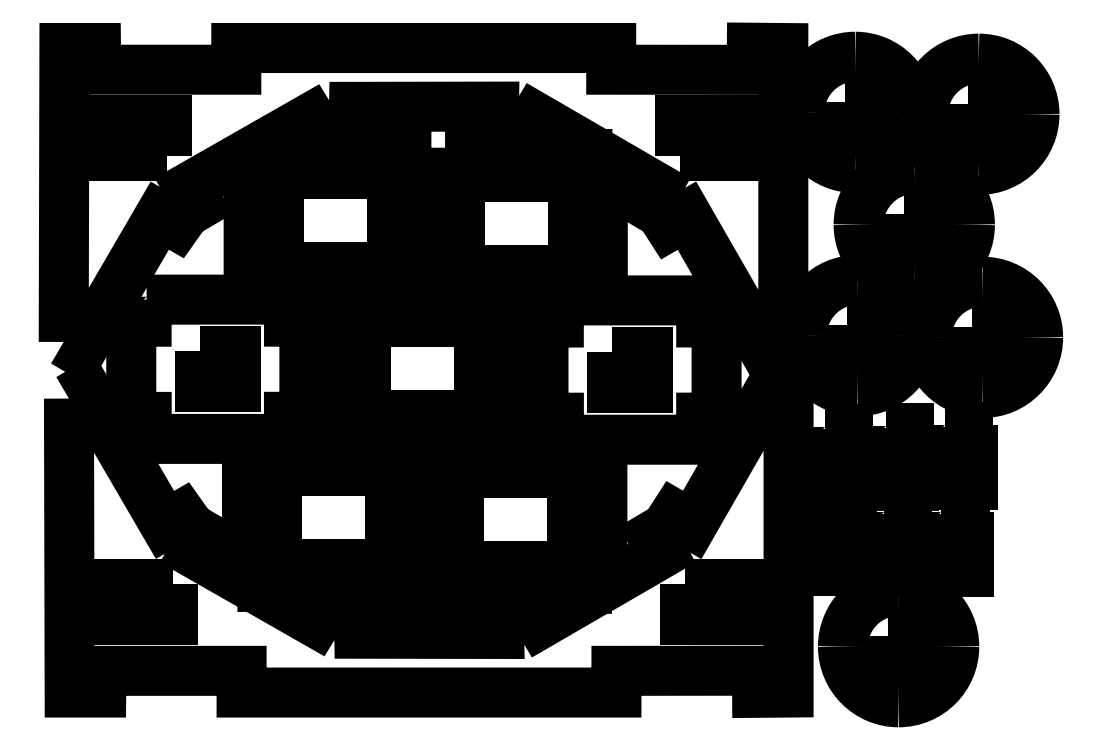
<metadata>
{"format":"dxf","ext":"dxf","renderer":"ezdxf+matplotlib","layout":"modelspace","background":"white","min_lineweight":24,"dpi":150}
</metadata>
<code>
0
SECTION
2
ENTITIES
0
LWPOLYLINE
8
Layer_1
90
5
70
0
10
36.87
20
226.2
30
0
10
52.23
20
226.2
30
0
10
52.23
20
213.5
30
0
10
36.87
20
213.5
30
0
10
36.87
20
226.2
30
0
0
LWPOLYLINE
8
Layer_1
90
13
70
0
10
34.86
20
229.3
30
0
10
34.86
20
226.3
30
0
10
32.78
20
226.3
30
0
10
32.78
20
213.4
30
0
10
34.87
20
213.4
30
0
10
34.87
20
210.4
30
0
10
54.22
20
210.4
30
0
10
54.22
20
213.4
30
0
10
56.32
20
213.4
30
0
10
56.32
20
226.3
30
0
10
54.23
20
226.3
30
0
10
54.23
20
229.3
30
0
10
34.86
20
229.3
30
0
0
LWPOLYLINE
8
Layer_1
90
5
70
0
10
82.45
20
242.3
30
0
10
87.29
20
242.3
30
0
10
87.29
20
237.5
30
0
10
82.45
20
237.5
30
0
10
82.45
20
242.3
30
0
0
LWPOLYLINE
8
Layer_1
90
13
70
0
10
75.19
20
249.4
30
0
10
75.19
20
246.4
30
0
10
73.1
20
246.4
30
0
10
73.1
20
233.4
30
0
10
75.2
20
233.4
30
0
10
75.2
20
230.4
30
0
10
94.55
20
230.4
30
0
10
94.55
20
233.4
30
0
10
96.65
20
233.4
30
0
10
96.65
20
246.4
30
0
10
94.56
20
246.4
30
0
10
94.56
20
249.4
30
0
10
75.19
20
249.4
30
0
0
LWPOLYLINE
8
Layer_1
90
35
70
0
10
8.563
20
236
30
0
10
8.657
20
196
30
0
10
12.95
20
196
30
0
10
12.98
20
199
30
0
10
32.04
20
199
30
0
10
32.04
20
196
30
0
10
83.03
20
196
30
0
10
83.03
20
199
30
0
10
102.1
20
199
30
0
10
102.2
20
196
30
0
10
106.4
20
196
30
0
10
106.4
20
235.9
30
0
10
104
20
237.4
30
0
10
93.32
20
218.8
30
0
10
90.91
20
220.2
30
0
10
89.76
20
218.4
30
0
10
87.92
20
217.4
30
0
10
89.23
20
215
30
0
10
72.73
20
205.4
30
0
10
71.3
20
207.8
30
0
10
69.31
20
206.8
30
0
10
67.02
20
206.7
30
0
10
67.07
20
204
30
0
10
48.05
20
204
30
0
10
48
20
206.8
30
0
10
45.65
20
206.8
30
0
10
43.56
20
207.9
30
0
10
42.14
20
205.5
30
0
10
25.59
20
215
30
0
10
26.96
20
217.3
30
0
10
25.13
20
218.4
30
0
10
23.91
20
220.1
30
0
10
21.63
20
218.8
30
0
10
10.84
20
237.4
30
0
10
8.563
20
236
30
0
0
LWPOLYLINE
8
Layer_1
90
5
70
0
10
92.36
20
210.7
30
0
10
102.3
20
210.7
30
0
10
102.3
20
205.8
30
0
10
92.36
20
205.8
30
0
10
92.36
20
210.7
30
0
0
SPLINE
8
Layer_1
70
8
71
3
72
8
73
4
74
0
40
0
40
0
40
0
40
0
40
1
40
1
40
1
40
1
10
140.4
20
244.3
30
0
10
140.4
20
240.2
30
0
10
137
20
236.8
30
0
10
132.8
20
236.8
30
0
0
SPLINE
8
Layer_1
70
8
71
3
72
8
73
4
74
0
40
0
40
0
40
0
40
0
40
1
40
1
40
1
40
1
10
132.8
20
236.8
30
0
10
128.6
20
236.8
30
0
10
125.2
20
240.2
30
0
10
125.2
20
244.3
30
0
0
SPLINE
8
Layer_1
70
8
71
3
72
8
73
4
74
0
40
0
40
0
40
0
40
0
40
1
40
1
40
1
40
1
10
125.2
20
244.3
30
0
10
125.2
20
248.5
30
0
10
128.6
20
251.9
30
0
10
132.8
20
251.9
30
0
0
SPLINE
8
Layer_1
70
8
71
3
72
8
73
4
74
0
40
0
40
0
40
0
40
0
40
1
40
1
40
1
40
1
10
132.8
20
251.9
30
0
10
137
20
251.9
30
0
10
140.4
20
248.5
30
0
10
140.4
20
244.3
30
0
0
LWPOLYLINE
8
Layer_1
90
5
70
0
10
22.67
20
210.7
30
0
10
12.77
20
210.7
30
0
10
12.77
20
205.8
30
0
10
22.67
20
205.8
30
0
10
22.67
20
210.7
30
0
0
LWPOLYLINE
8
Layer_1
90
2
70
0
10
140.4
20
244.3
30
0
10
140.4
20
244.3
30
0
0
LWPOLYLINE
8
Layer_1
90
5
70
0
10
131.4
20
245.8
30
0
10
134.2
20
245.8
30
0
10
134.2
20
242.9
30
0
10
131.4
20
242.9
30
0
10
131.4
20
245.8
30
0
0
LWPOLYLINE
8
Layer_1
90
10
70
0
10
111.4
20
231.8
30
0
10
111.4
20
228.7
30
0
10
110.8
20
228.7
30
0
10
110.8
20
223.9
30
0
10
115.1
20
223.9
30
0
10
115.1
20
228.7
30
0
10
114.5
20
228.7
30
0
10
114.5
20
231.8
30
0
10
111.4
20
231.8
30
0
10
111.4
20
231.8
30
0
0
LWPOLYLINE
8
Layer_1
90
5
70
0
10
26.39
20
242.4
30
0
10
31.23
20
242.4
30
0
10
31.23
20
237.6
30
0
10
26.39
20
237.6
30
0
10
26.39
20
242.4
30
0
0
LWPOLYLINE
8
Layer_1
90
13
70
0
10
19.13
20
249.5
30
0
10
19.12
20
246.5
30
0
10
17.04
20
246.5
30
0
10
17.04
20
233.5
30
0
10
19.13
20
233.5
30
0
10
19.13
20
230.5
30
0
10
38.48
20
230.5
30
0
10
38.48
20
233.5
30
0
10
40.58
20
233.5
30
0
10
40.58
20
246.5
30
0
10
38.49
20
246.5
30
0
10
38.49
20
249.5
30
0
10
19.13
20
249.5
30
0
0
LWPOLYLINE
8
Layer_1
90
5
70
0
10
48.95
20
246.4
30
0
10
64.31
20
246.4
30
0
10
64.31
20
233.7
30
0
10
48.95
20
233.7
30
0
10
48.95
20
246.4
30
0
0
LWPOLYLINE
8
Layer_1
90
13
70
0
10
46.94
20
249.5
30
0
10
46.94
20
246.5
30
0
10
44.85
20
246.5
30
0
10
44.85
20
233.6
30
0
10
46.95
20
233.6
30
0
10
46.95
20
230.6
30
0
10
66.3
20
230.6
30
0
10
66.3
20
233.6
30
0
10
68.4
20
233.6
30
0
10
68.4
20
246.6
30
0
10
66.31
20
246.6
30
0
10
66.31
20
249.5
30
0
10
46.94
20
249.5
30
0
0
LWPOLYLINE
8
Layer_1
90
5
70
0
10
37.09
20
266.6
30
0
10
52.45
20
266.6
30
0
10
52.45
20
253.9
30
0
10
37.09
20
253.9
30
0
10
37.09
20
266.6
30
0
0
LWPOLYLINE
8
Layer_1
90
13
70
0
10
35.09
20
269.7
30
0
10
35.09
20
266.7
30
0
10
33
20
266.7
30
0
10
33
20
253.8
30
0
10
35.1
20
253.8
30
0
10
35.1
20
250.8
30
0
10
54.45
20
250.8
30
0
10
54.45
20
253.8
30
0
10
56.55
20
253.8
30
0
10
56.55
20
266.7
30
0
10
54.46
20
266.7
30
0
10
54.46
20
269.7
30
0
10
35.09
20
269.7
30
0
0
LWPOLYLINE
8
Layer_1
90
5
70
0
10
61.71
20
266.1
30
0
10
77.07
20
266.1
30
0
10
77.07
20
253.5
30
0
10
61.71
20
253.5
30
0
10
61.71
20
266.1
30
0
0
LWPOLYLINE
8
Layer_1
90
13
70
0
10
59.71
20
269.3
30
0
10
59.71
20
266.3
30
0
10
57.62
20
266.3
30
0
10
57.62
20
253.3
30
0
10
59.72
20
253.3
30
0
10
59.72
20
250.3
30
0
10
79.07
20
250.3
30
0
10
79.07
20
253.3
30
0
10
81.17
20
253.3
30
0
10
81.17
20
266.3
30
0
10
79.08
20
266.3
30
0
10
79.08
20
269.3
30
0
10
59.71
20
269.3
30
0
0
LWPOLYLINE
8
Layer_1
90
5
70
0
10
61.66
20
225.9
30
0
10
77.02
20
225.9
30
0
10
77.02
20
213.3
30
0
10
61.66
20
213.3
30
0
10
61.66
20
225.9
30
0
0
SPLINE
8
Layer_1
70
8
71
3
72
8
73
4
74
0
40
0
40
0
40
0
40
0
40
1
40
1
40
1
40
1
10
123.4
20
244.6
30
0
10
123.4
20
240.4
30
0
10
120
20
237
30
0
10
115.8
20
237
30
0
0
SPLINE
8
Layer_1
70
8
71
3
72
8
73
4
74
0
40
0
40
0
40
0
40
0
40
1
40
1
40
1
40
1
10
115.8
20
237
30
0
10
111.6
20
237
30
0
10
108.2
20
240.4
30
0
10
108.2
20
244.6
30
0
0
SPLINE
8
Layer_1
70
8
71
3
72
8
73
4
74
0
40
0
40
0
40
0
40
0
40
1
40
1
40
1
40
1
10
108.2
20
244.6
30
0
10
108.2
20
248.8
30
0
10
111.6
20
252.1
30
0
10
115.8
20
252.1
30
0
0
SPLINE
8
Layer_1
70
8
71
3
72
8
73
4
74
0
40
0
40
0
40
0
40
0
40
1
40
1
40
1
40
1
10
115.8
20
252.1
30
0
10
120
20
252.1
30
0
10
123.4
20
248.8
30
0
10
123.4
20
244.6
30
0
0
LWPOLYLINE
8
Layer_1
90
13
70
0
10
59.65
20
229.1
30
0
10
59.65
20
226.1
30
0
10
57.57
20
226.1
30
0
10
57.57
20
213.1
30
0
10
59.66
20
213.1
30
0
10
59.66
20
210.1
30
0
10
79.01
20
210.1
30
0
10
79.01
20
213.1
30
0
10
81.11
20
213.1
30
0
10
81.11
20
226.1
30
0
10
79.02
20
226.1
30
0
10
79.02
20
229.1
30
0
10
59.65
20
229.1
30
0
0
LWPOLYLINE
8
Layer_1
90
2
70
0
10
123.4
20
244.6
30
0
10
123.4
20
244.6
30
0
0
LWPOLYLINE
8
Layer_1
90
5
70
0
10
114.4
20
246
30
0
10
117.2
20
246
30
0
10
117.2
20
243.1
30
0
10
114.4
20
243.1
30
0
10
114.4
20
246
30
0
0
SPLINE
8
Layer_1
70
8
71
3
72
8
73
4
74
0
40
0
40
0
40
0
40
0
40
1
40
1
40
1
40
1
10
131.1
20
259.7
30
0
10
131.1
20
255.5
30
0
10
127.7
20
252.1
30
0
10
123.5
20
252.1
30
0
0
SPLINE
8
Layer_1
70
8
71
3
72
8
73
4
74
0
40
0
40
0
40
0
40
0
40
1
40
1
40
1
40
1
10
123.5
20
252.1
30
0
10
119.3
20
252.1
30
0
10
116
20
255.5
30
0
10
116
20
259.7
30
0
0
SPLINE
8
Layer_1
70
8
71
3
72
8
73
4
74
0
40
0
40
0
40
0
40
0
40
1
40
1
40
1
40
1
10
116
20
259.7
30
0
10
116
20
263.8
30
0
10
119.3
20
267.2
30
0
10
123.5
20
267.2
30
0
0
SPLINE
8
Layer_1
70
8
71
3
72
8
73
4
74
0
40
0
40
0
40
0
40
0
40
1
40
1
40
1
40
1
10
123.5
20
267.2
30
0
10
127.7
20
267.2
30
0
10
131.1
20
263.8
30
0
10
131.1
20
259.7
30
0
0
LWPOLYLINE
8
Layer_1
90
10
70
0
10
119.7
20
232.1
30
0
10
119.7
20
228.9
30
0
10
119.1
20
228.9
30
0
10
119.1
20
224.1
30
0
10
123.4
20
224.1
30
0
10
123.4
20
228.9
30
0
10
122.8
20
228.9
30
0
10
122.8
20
232.1
30
0
10
119.7
20
232.1
30
0
10
119.7
20
232.1
30
0
0
LWPOLYLINE
8
Layer_1
90
2
70
0
10
131.1
20
259.7
30
0
10
131.1
20
259.7
30
0
0
LWPOLYLINE
8
Layer_1
90
5
70
0
10
122.1
20
261.1
30
0
10
125
20
261.1
30
0
10
125
20
258.2
30
0
10
122.1
20
258.2
30
0
10
122.1
20
261.1
30
0
0
SPLINE
8
Layer_1
70
8
71
3
72
8
73
4
74
0
40
0
40
0
40
0
40
0
40
1
40
1
40
1
40
1
10
139.9
20
274.7
30
0
10
139.9
20
270.5
30
0
10
136.5
20
267.1
30
0
10
132.3
20
267.1
30
0
0
SPLINE
8
Layer_1
70
8
71
3
72
8
73
4
74
0
40
0
40
0
40
0
40
0
40
1
40
1
40
1
40
1
10
132.3
20
267.1
30
0
10
128.1
20
267.1
30
0
10
124.7
20
270.5
30
0
10
124.7
20
274.7
30
0
0
SPLINE
8
Layer_1
70
8
71
3
72
8
73
4
74
0
40
0
40
0
40
0
40
0
40
1
40
1
40
1
40
1
10
124.7
20
274.7
30
0
10
124.7
20
278.9
30
0
10
128.1
20
282.3
30
0
10
132.3
20
282.3
30
0
0
SPLINE
8
Layer_1
70
8
71
3
72
8
73
4
74
0
40
0
40
0
40
0
40
0
40
1
40
1
40
1
40
1
10
132.3
20
282.3
30
0
10
136.5
20
282.3
30
0
10
139.9
20
278.9
30
0
10
139.9
20
274.7
30
0
0
LWPOLYLINE
8
Layer_1
90
10
70
0
10
127.8
20
232.2
30
0
10
127.8
20
229.1
30
0
10
127.2
20
229.1
30
0
10
127.2
20
224.2
30
0
10
131.5
20
224.2
30
0
10
131.5
20
229.1
30
0
10
130.9
20
229.1
30
0
10
130.9
20
232.2
30
0
10
127.8
20
232.2
30
0
10
127.8
20
232.2
30
0
0
LWPOLYLINE
8
Layer_1
90
2
70
0
10
139.9
20
274.7
30
0
10
139.9
20
274.7
30
0
0
LWPOLYLINE
8
Layer_1
90
5
70
0
10
130.9
20
276.1
30
0
10
133.7
20
276.1
30
0
10
133.7
20
273.3
30
0
10
130.9
20
273.3
30
0
10
130.9
20
276.1
30
0
0
SPLINE
8
Layer_1
70
8
71
3
72
8
73
4
74
0
40
0
40
0
40
0
40
0
40
1
40
1
40
1
40
1
10
123.1
20
274.9
30
0
10
123.1
20
270.8
30
0
10
119.7
20
267.4
30
0
10
115.5
20
267.4
30
0
0
SPLINE
8
Layer_1
70
8
71
3
72
8
73
4
74
0
40
0
40
0
40
0
40
0
40
1
40
1
40
1
40
1
10
115.5
20
267.4
30
0
10
111.3
20
267.4
30
0
10
107.9
20
270.8
30
0
10
107.9
20
274.9
30
0
0
SPLINE
8
Layer_1
70
8
71
3
72
8
73
4
74
0
40
0
40
0
40
0
40
0
40
1
40
1
40
1
40
1
10
107.9
20
274.9
30
0
10
107.9
20
279.1
30
0
10
111.3
20
282.5
30
0
10
115.5
20
282.5
30
0
0
SPLINE
8
Layer_1
70
8
71
3
72
8
73
4
74
0
40
0
40
0
40
0
40
0
40
1
40
1
40
1
40
1
10
115.5
20
282.5
30
0
10
119.7
20
282.5
30
0
10
123.1
20
279.1
30
0
10
123.1
20
274.9
30
0
0
LWPOLYLINE
8
Layer_1
90
10
70
0
10
110.9
20
220.5
30
0
10
110.9
20
217.3
30
0
10
110.3
20
217.3
30
0
10
110.3
20
212.5
30
0
10
114.6
20
212.5
30
0
10
114.6
20
217.3
30
0
10
114
20
217.3
30
0
10
114
20
220.5
30
0
10
110.9
20
220.5
30
0
10
110.9
20
220.5
30
0
0
LWPOLYLINE
8
Layer_1
90
2
70
0
10
123.1
20
274.9
30
0
10
123.1
20
274.9
30
0
0
LWPOLYLINE
8
Layer_1
90
5
70
0
10
114.1
20
276.4
30
0
10
116.9
20
276.4
30
0
10
116.9
20
273.5
30
0
10
114.1
20
273.5
30
0
10
114.1
20
276.4
30
0
0
LWPOLYLINE
8
Layer_1
90
10
70
0
10
119.4
20
220.4
30
0
10
119.4
20
217.2
30
0
10
118.8
20
217.2
30
0
10
118.8
20
212.4
30
0
10
123.1
20
212.4
30
0
10
123.1
20
217.2
30
0
10
122.5
20
217.2
30
0
10
122.5
20
220.4
30
0
10
119.4
20
220.4
30
0
10
119.4
20
220.4
30
0
0
LWPOLYLINE
8
Layer_1
90
35
70
0
10
7.85
20
243.7
30
0
10
7.945
20
283.7
30
0
10
12.24
20
283.7
30
0
10
12.27
20
280.7
30
0
10
31.32
20
280.7
30
0
10
31.32
20
283.7
30
0
10
82.31
20
283.7
30
0
10
82.31
20
280.7
30
0
10
101.4
20
280.7
30
0
10
101.4
20
283.7
30
0
10
105.7
20
283.7
30
0
10
105.7
20
243.9
30
0
10
103.3
20
242.3
30
0
10
92.61
20
260.9
30
0
10
90.2
20
259.5
30
0
10
89.05
20
261.3
30
0
10
87.21
20
262.4
30
0
10
88.51
20
264.7
30
0
10
72.02
20
274.3
30
0
10
70.59
20
271.9
30
0
10
68.59
20
272.9
30
0
10
66.31
20
273
30
0
10
66.36
20
275.7
30
0
10
47.33
20
275.7
30
0
10
47.29
20
273
30
0
10
44.94
20
273
30
0
10
42.85
20
271.9
30
0
10
41.43
20
274.2
30
0
10
24.87
20
264.7
30
0
10
26.24
20
262.4
30
0
10
24.42
20
261.3
30
0
10
23.2
20
259.6
30
0
10
20.92
20
260.9
30
0
10
10.13
20
242.4
30
0
10
7.85
20
243.7
30
0
0
LWPOLYLINE
8
Layer_1
90
5
70
0
10
91.65
20
269
30
0
10
101.5
20
269
30
0
10
101.5
20
273.9
30
0
10
91.65
20
273.9
30
0
10
91.65
20
269
30
0
0
LWPOLYLINE
8
Layer_1
90
5
70
0
10
21.96
20
269
30
0
10
12.06
20
269
30
0
10
12.06
20
273.9
30
0
10
21.96
20
273.9
30
0
10
21.96
20
269
30
0
0
SPLINE
8
Layer_1
70
8
71
3
72
8
73
4
74
0
40
0
40
0
40
0
40
0
40
1
40
1
40
1
40
1
10
129
20
202.3
30
0
10
129
20
198.1
30
0
10
125.6
20
194.7
30
0
10
121.4
20
194.7
30
0
0
SPLINE
8
Layer_1
70
8
71
3
72
8
73
4
74
0
40
0
40
0
40
0
40
0
40
1
40
1
40
1
40
1
10
121.4
20
194.7
30
0
10
117.2
20
194.7
30
0
10
113.8
20
198.1
30
0
10
113.8
20
202.3
30
0
0
SPLINE
8
Layer_1
70
8
71
3
72
8
73
4
74
0
40
0
40
0
40
0
40
0
40
1
40
1
40
1
40
1
10
113.8
20
202.3
30
0
10
113.8
20
206.5
30
0
10
117.2
20
209.8
30
0
10
121.4
20
209.8
30
0
0
SPLINE
8
Layer_1
70
8
71
3
72
8
73
4
74
0
40
0
40
0
40
0
40
0
40
1
40
1
40
1
40
1
10
121.4
20
209.8
30
0
10
125.6
20
209.8
30
0
10
129
20
206.5
30
0
10
129
20
202.3
30
0
0
LWPOLYLINE
8
Layer_1
90
10
70
0
10
127.2
20
220.4
30
0
10
127.2
20
217.2
30
0
10
126.6
20
217.2
30
0
10
126.6
20
212.4
30
0
10
131
20
212.4
30
0
10
131
20
217.2
30
0
10
130.4
20
217.2
30
0
10
130.4
20
220.4
30
0
10
127.2
20
220.4
30
0
10
127.2
20
220.4
30
0
0
LWPOLYLINE
8
Layer_1
90
2
70
0
10
129
20
202.3
30
0
10
129
20
202.3
30
0
0
LWPOLYLINE
8
Layer_1
90
5
70
0
10
120
20
203.7
30
0
10
122.8
20
203.7
30
0
10
122.8
20
200.9
30
0
10
120
20
200.9
30
0
10
120
20
203.7
30
0
0
ENDSEC
0
EOF

</code>
